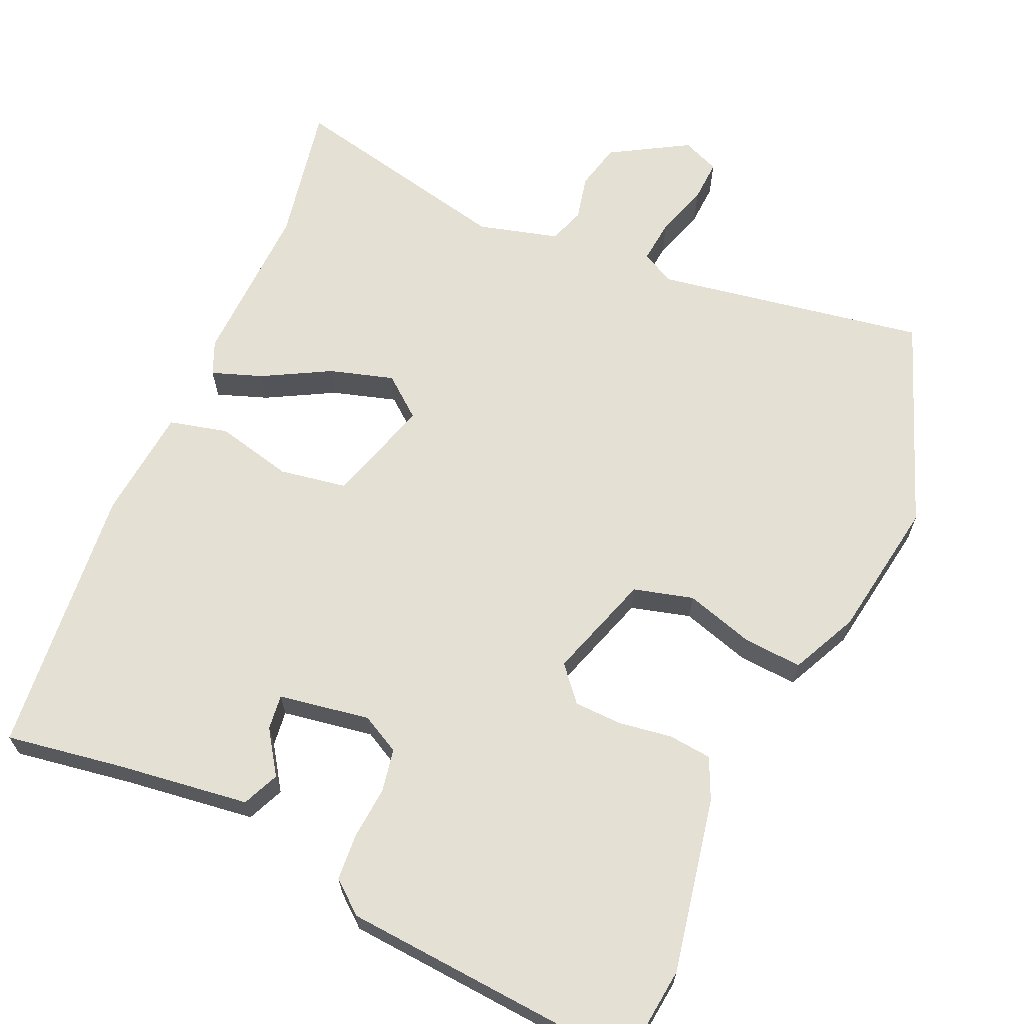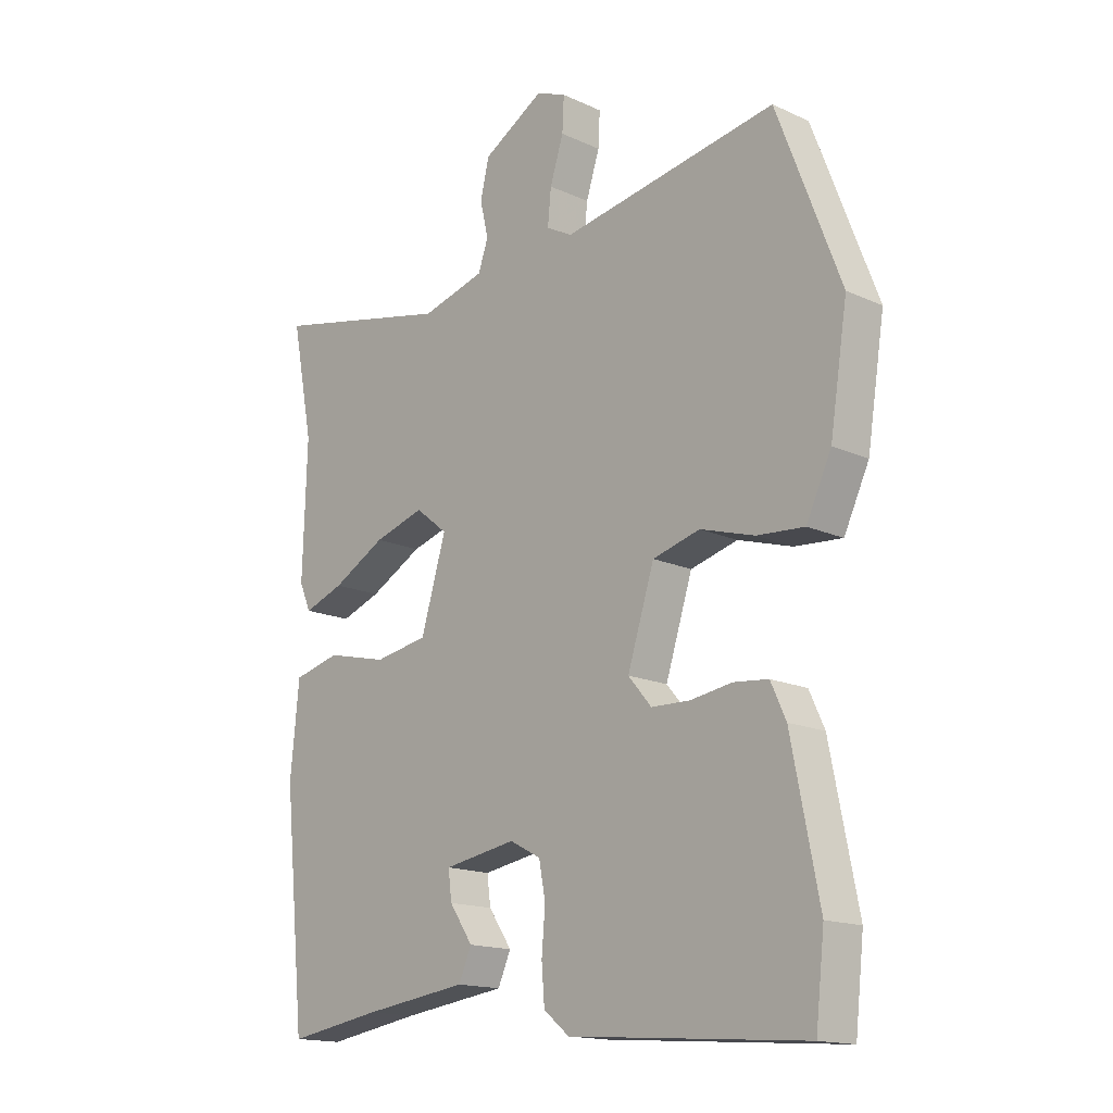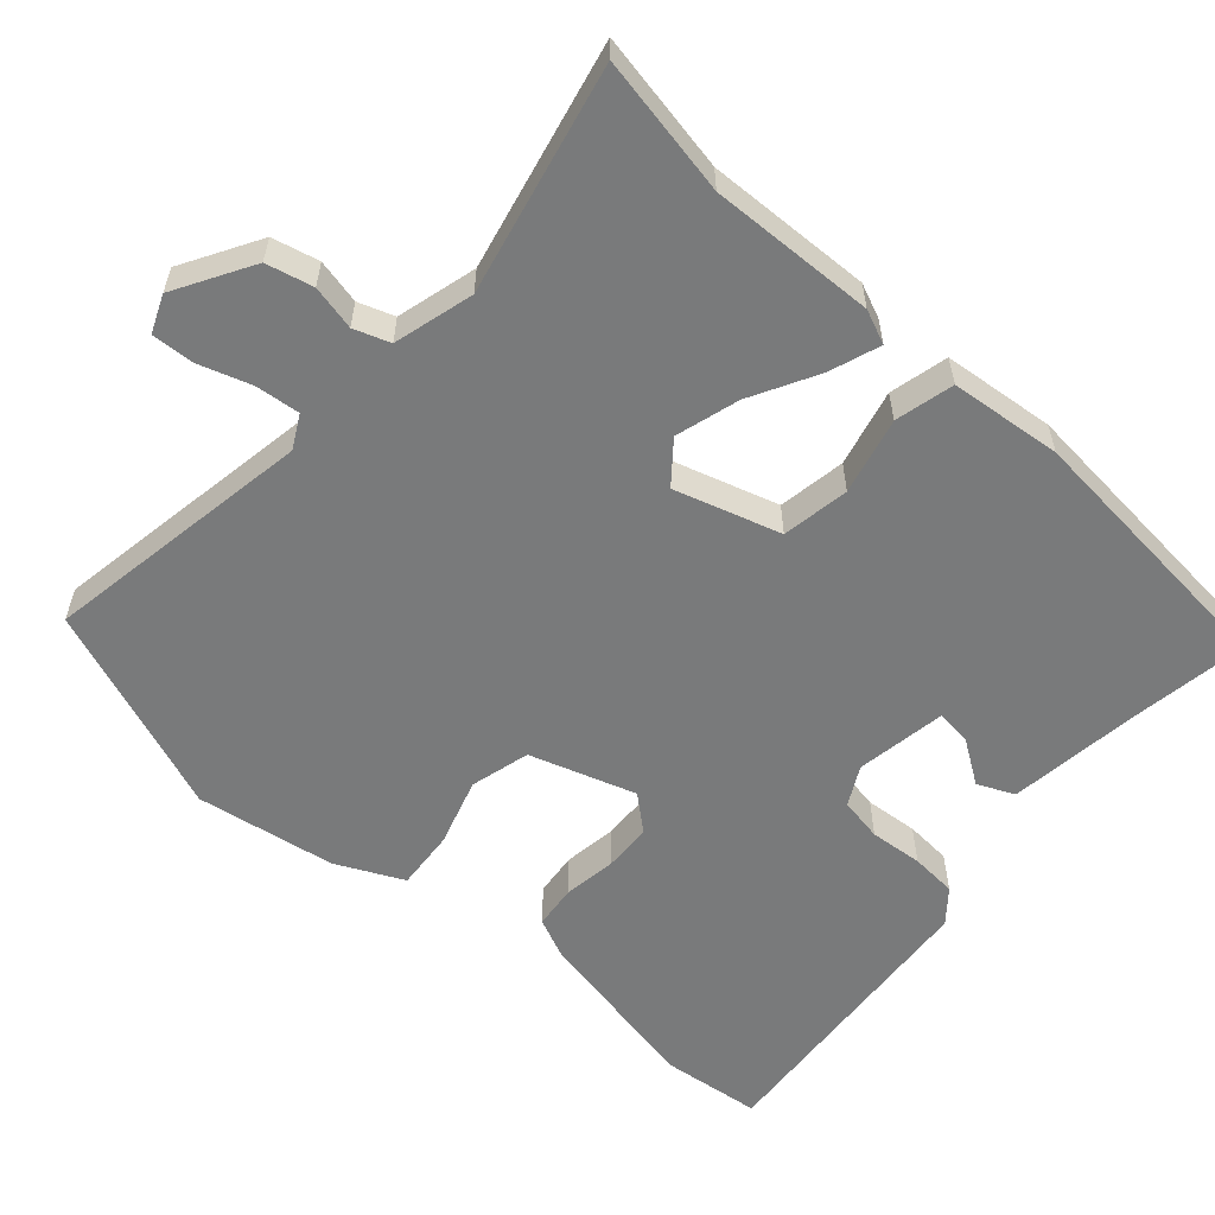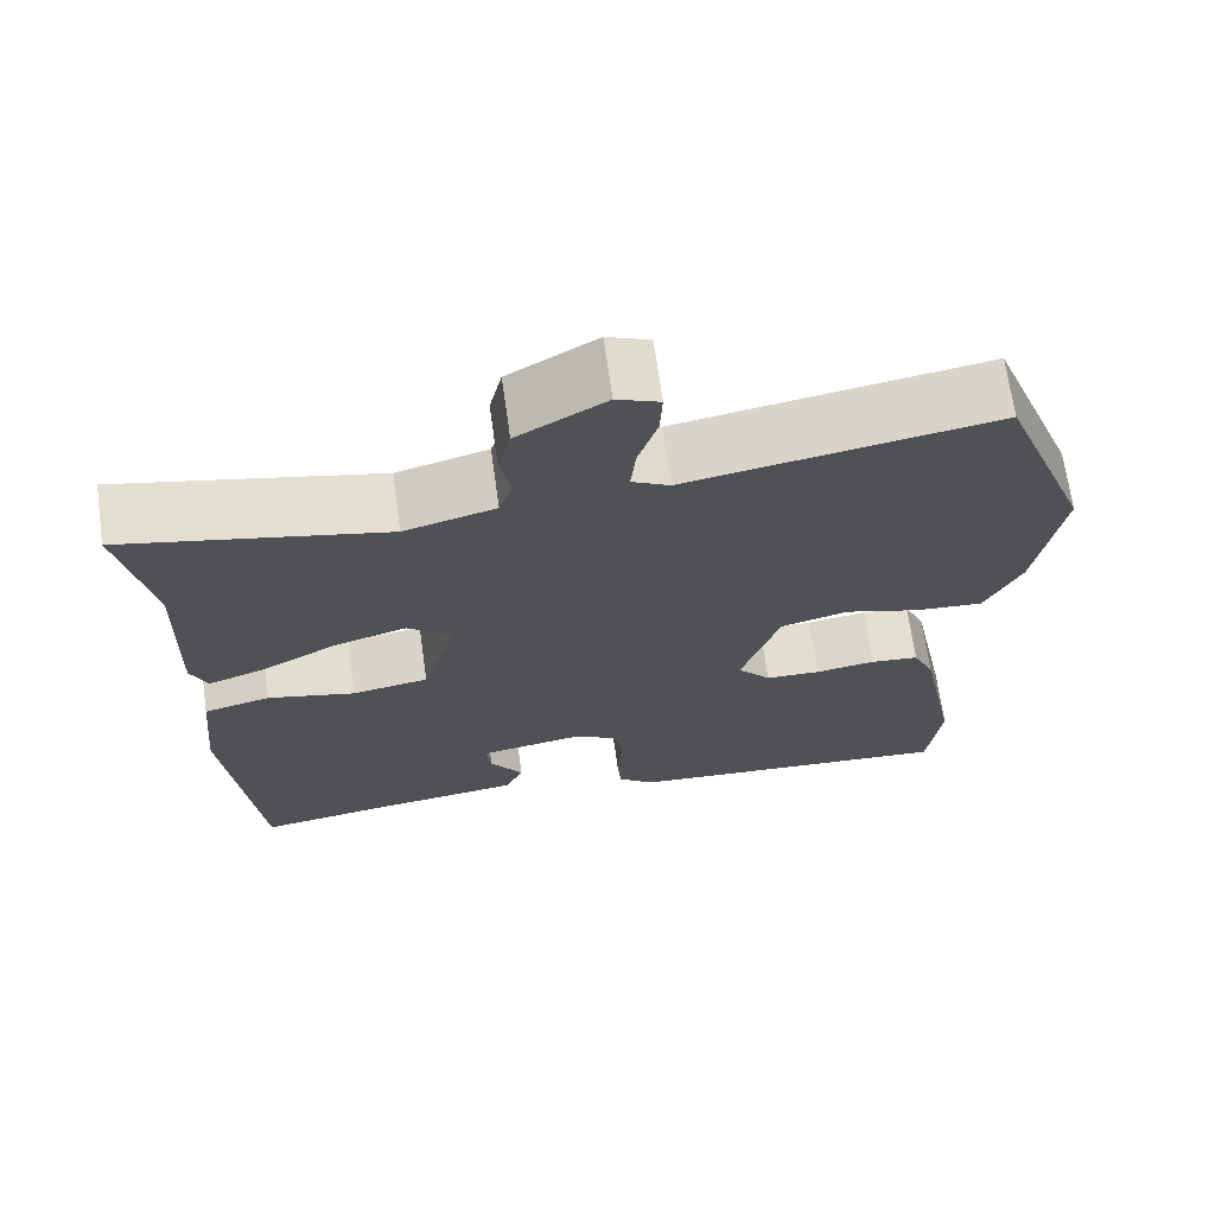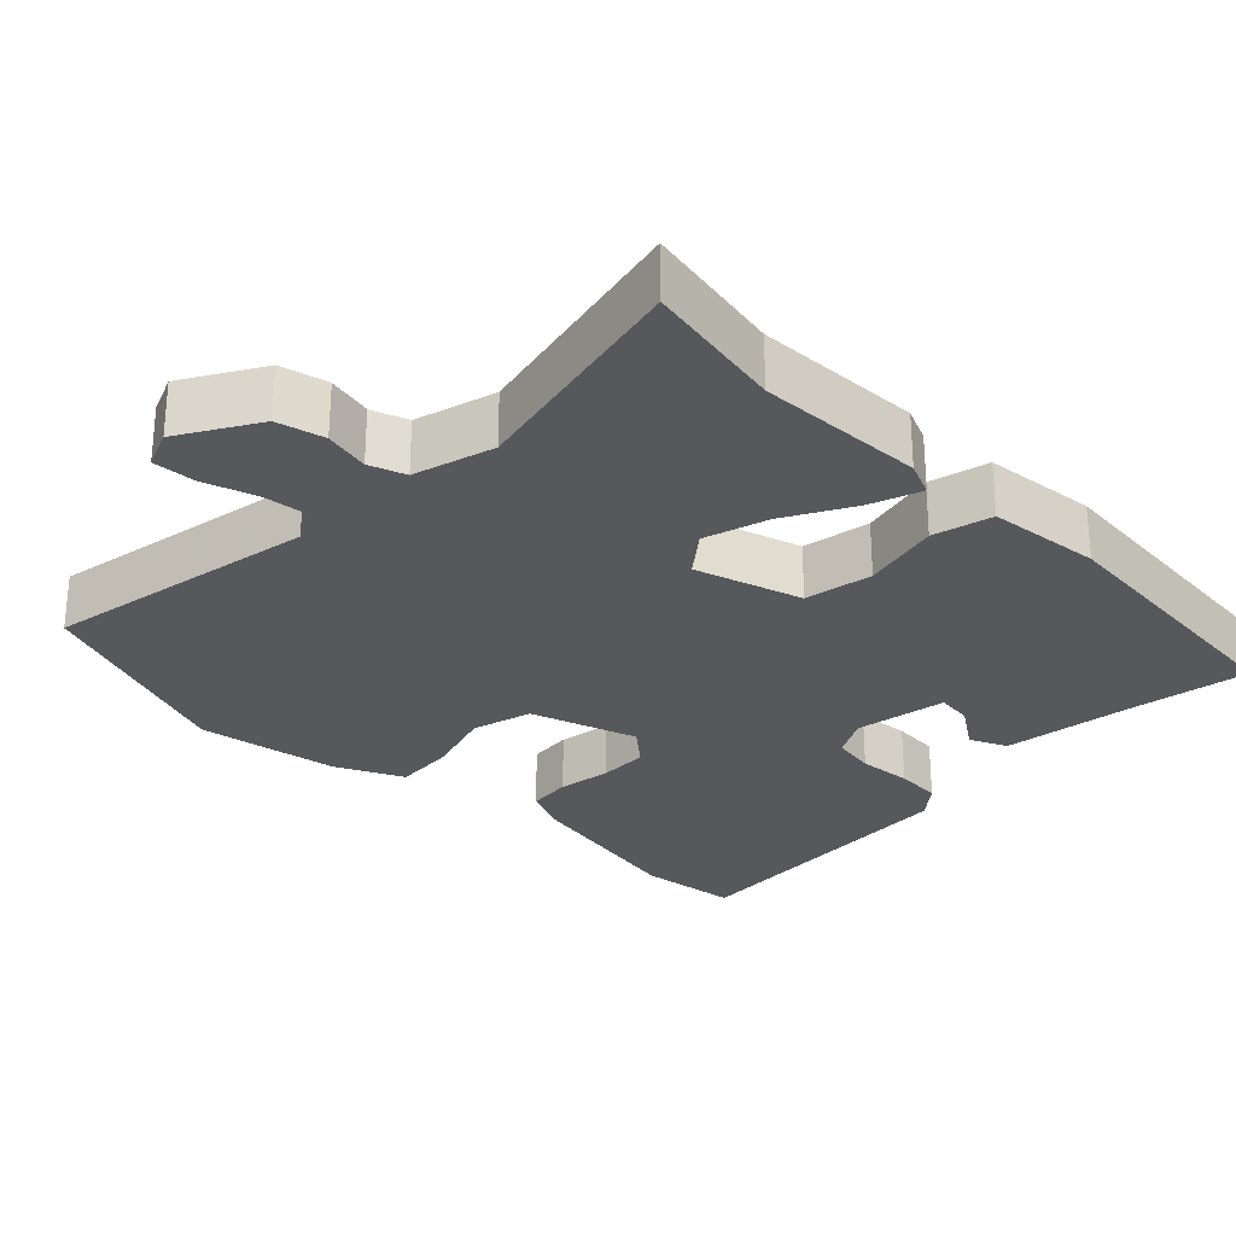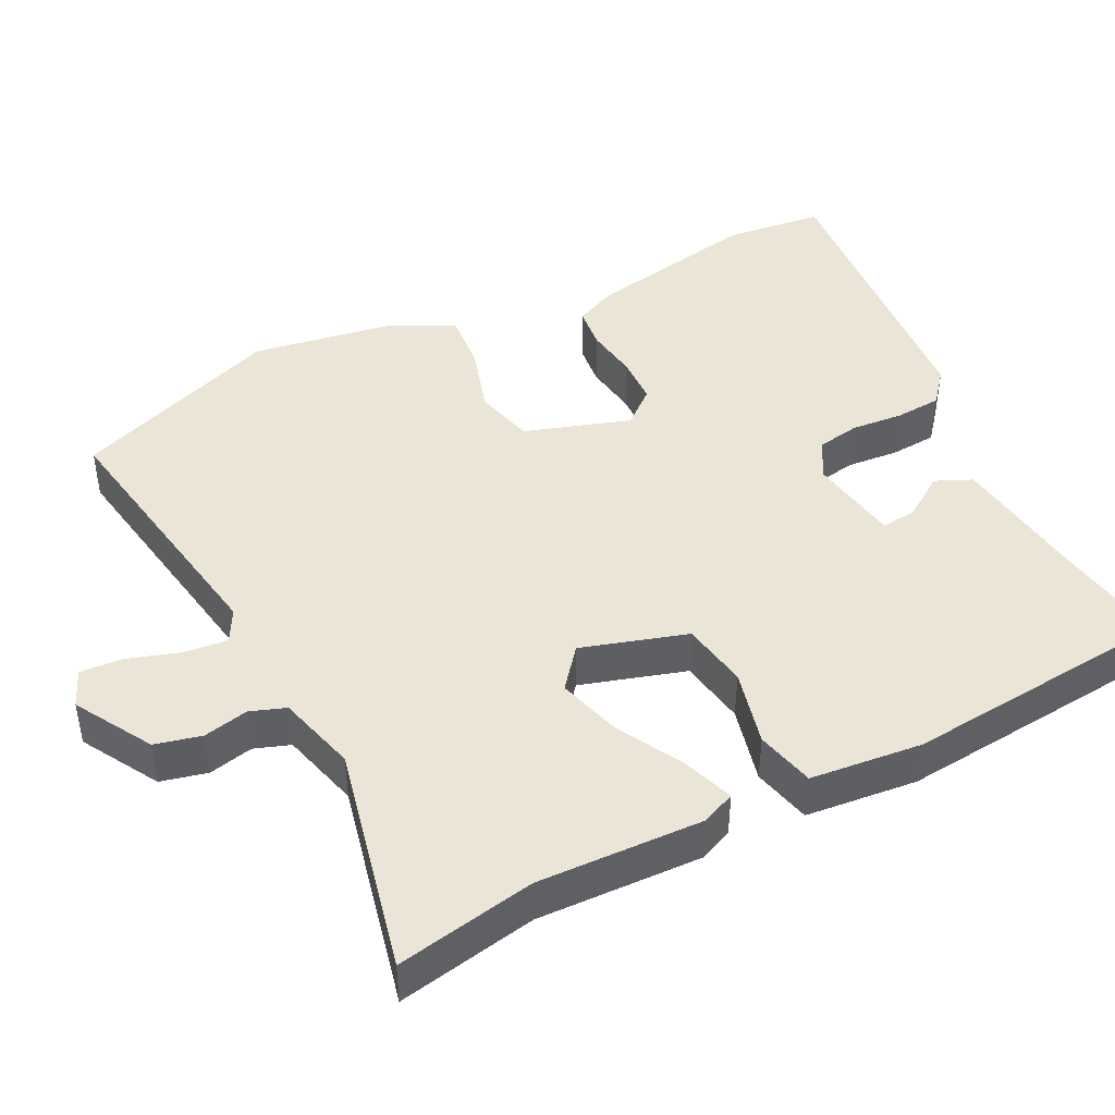
<metadata>
{"format":"obj","ext":"obj","renderer":"f3d","projection":"perspective","resolution":1024,"background":"white","views":[{"elev":65.6,"azim":-155.9,"up":"+Y"},{"elev":-15.8,"azim":-133.6,"up":"+Z"},{"elev":-58.0,"azim":48.7,"up":"+Y"},{"elev":69.1,"azim":172.0,"up":"+Z"},{"elev":-28.2,"azim":45.6,"up":"+Y"},{"elev":44.4,"azim":63.6,"up":"+Y"}]}
</metadata>
<code>
v 0.514 0.07 0.572
v 0.477 0.07 0.382
v 0.484 0.07 0.156
v 0.464 0.07 0.11
v 0.395 0.07 0.135
v 0.304 0.07 0.185
v 0.217 0.07 0.211
v 0.162 0.07 0.167
v 0.205 0.07 0.023
v 0.297 0.07 0.007
v 0.402 0.07 0.032
v 0.482 0.07 0.012
v 0.497 0.07 -0.141
v 0.46 0.07 -0.512
v 0.299 0.07 -0.486
v 0.12 0.07 -0.462
v 0.098 0.07 -0.412
v 0.138 0.07 -0.353
v 0.144 0.07 -0.305
v 0.02 0.07 -0.284
v -0.033 0.07 -0.312
v -0.044 0.07 -0.371
v -0.038 0.07 -0.443
v -0.043 0.07 -0.506
v -0.087 0.07 -0.542
v -0.492 0.07 -0.572
v -0.507 0.07 -0.437
v -0.46 0.07 -0.2
v -0.434 0.07 -0.143
v -0.375 0.07 -0.137
v -0.303 0.07 -0.148
v -0.237 0.07 -0.146
v -0.197 0.07 -0.099
v -0.243 0.07 0.045
v -0.324 0.07 0.067
v -0.417 0.07 0.039
v -0.498 0.07 0.033
v -0.541 0.07 0.124
v -0.571 0.07 0.314
v -0.462 0.07 0.599
v -0.093 0.07 0.535
v -0.048 0.07 0.559
v -0.054 0.07 0.619
v -0.077 0.07 0.691
v -0.08 0.07 0.749
v -0.029 0.07 0.77
v 0.076 0.07 0.708
v 0.091 0.07 0.644
v 0.077 0.07 0.583
v 0.094 0.07 0.534
v 0.203 0.07 0.504
v 0.514 0 0.572
v 0.477 0 0.382
v 0.484 0 0.156
v 0.464 0 0.11
v 0.395 0 0.135
v 0.304 0 0.185
v 0.217 0 0.211
v 0.162 0 0.167
v 0.205 0 0.023
v 0.297 0 0.007
v 0.402 0 0.032
v 0.482 0 0.012
v 0.497 0 -0.141
v 0.46 0 -0.512
v 0.299 0 -0.486
v 0.12 0 -0.462
v 0.098 0 -0.412
v 0.138 0 -0.353
v 0.144 0 -0.305
v 0.02 0 -0.284
v -0.033 0 -0.312
v -0.044 0 -0.371
v -0.038 0 -0.443
v -0.043 0 -0.506
v -0.087 0 -0.542
v -0.492 0 -0.572
v -0.507 0 -0.437
v -0.46 0 -0.2
v -0.434 0 -0.143
v -0.375 0 -0.137
v -0.303 0 -0.148
v -0.237 0 -0.146
v -0.197 0 -0.099
v -0.243 0 0.045
v -0.324 0 0.067
v -0.417 0 0.039
v -0.498 0 0.033
v -0.541 0 0.124
v -0.571 0 0.314
v -0.462 0 0.599
v -0.093 0 0.535
v -0.048 0 0.559
v -0.054 0 0.619
v -0.077 0 0.691
v -0.08 0 0.749
v -0.029 0 0.77
v 0.076 0 0.708
v 0.091 0 0.644
v 0.077 0 0.583
v 0.094 0 0.534
v 0.203 0 0.504
f 46 47 48 49
f 46 49 50
f 43 44 45 46
f 42 43 46 50
f 41 42 50 51
f 39 40 41
f 38 39 41 51
f 35 36 37 38
f 28 29 30 31
f 28 31 32
f 27 28 32
f 26 27 32
f 25 26 32 33
f 22 23 24 25
f 21 22 25 33
f 15 16 17 18
f 15 18 19
f 14 15 19
f 13 14 19
f 10 11 12 13
f 9 10 13 19
f 8 9 19 20
f 3 4 5 6
f 2 3 6 7
f 1 2 7
f 35 38 51 1
f 20 21 33 34
f 8 20 34
f 8 34 35
f 1 7 8 35
f 100 99 98 97
f 101 100 97
f 97 96 95 94
f 101 97 94 93
f 102 101 93 92
f 92 91 90
f 102 92 90 89
f 89 88 87 86
f 82 81 80 79
f 83 82 79
f 83 79 78
f 83 78 77
f 84 83 77 76
f 76 75 74 73
f 84 76 73 72
f 69 68 67 66
f 70 69 66
f 70 66 65
f 70 65 64
f 64 63 62 61
f 70 64 61 60
f 71 70 60 59
f 57 56 55 54
f 58 57 54 53
f 58 53 52
f 52 102 89 86
f 85 84 72 71
f 85 71 59
f 86 85 59
f 86 59 58 52
f 1 52 53 2
f 2 53 54 3
f 3 54 55 4
f 4 55 56 5
f 5 56 57 6
f 6 57 58 7
f 7 58 59 8
f 8 59 60 9
f 9 60 61 10
f 10 61 62 11
f 11 62 63 12
f 12 63 64 13
f 13 64 65 14
f 14 65 66 15
f 15 66 67 16
f 16 67 68 17
f 17 68 69 18
f 18 69 70 19
f 19 70 71 20
f 20 71 72 21
f 21 72 73 22
f 22 73 74 23
f 23 74 75 24
f 24 75 76 25
f 25 76 77 26
f 26 77 78 27
f 27 78 79 28
f 28 79 80 29
f 29 80 81 30
f 30 81 82 31
f 31 82 83 32
f 32 83 84 33
f 33 84 85 34
f 34 85 86 35
f 35 86 87 36
f 36 87 88 37
f 37 88 89 38
f 38 89 90 39
f 39 90 91 40
f 40 91 92 41
f 41 92 93 42
f 42 93 94 43
f 43 94 95 44
f 44 95 96 45
f 45 96 97 46
f 46 97 98 47
f 47 98 99 48
f 48 99 100 49
f 49 100 101 50
f 50 101 102 51
f 51 102 52 1

</code>
